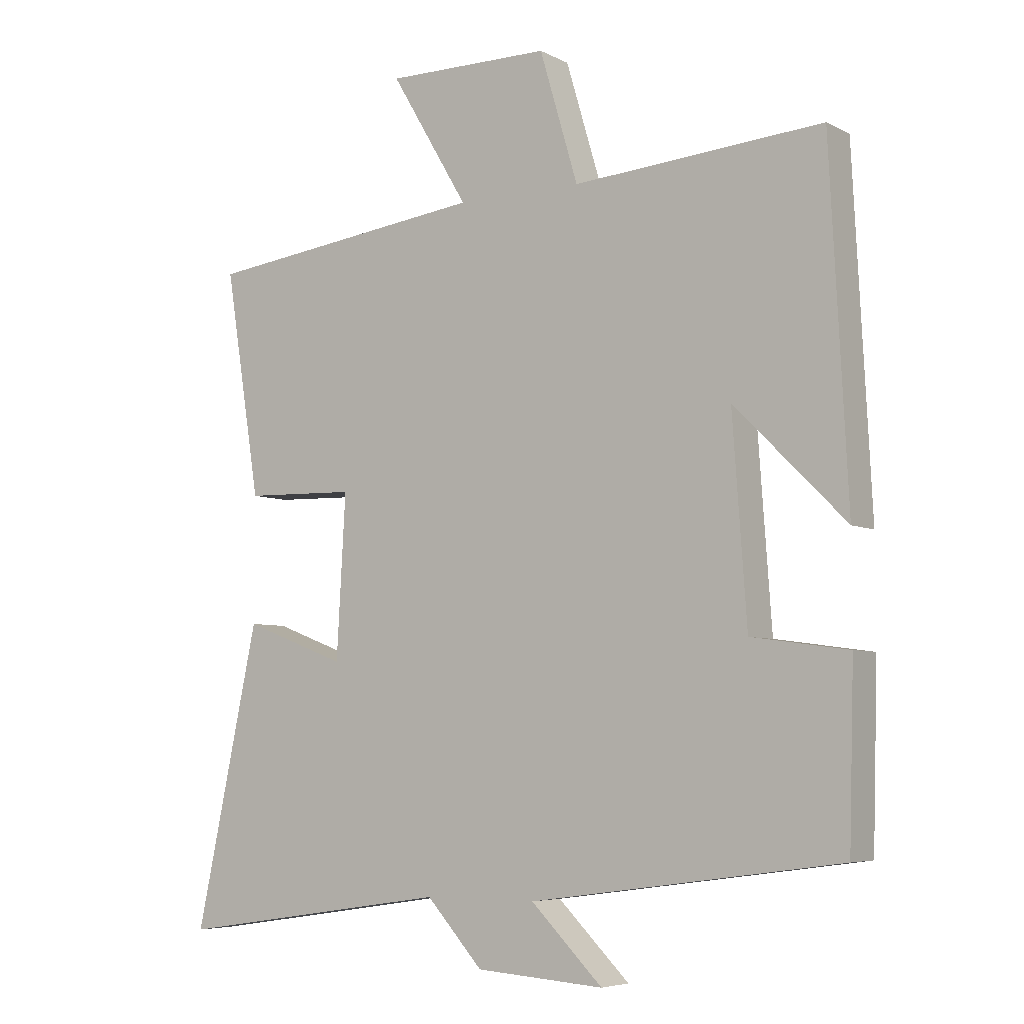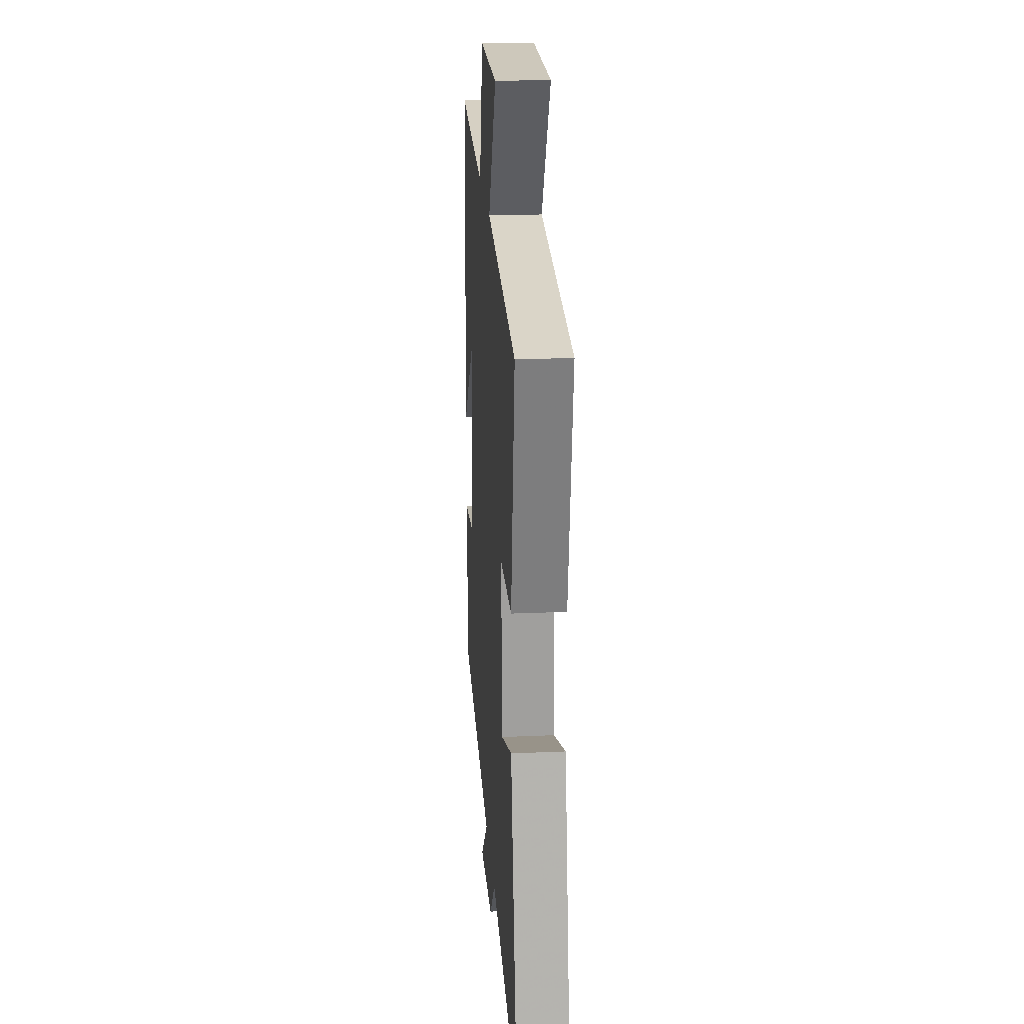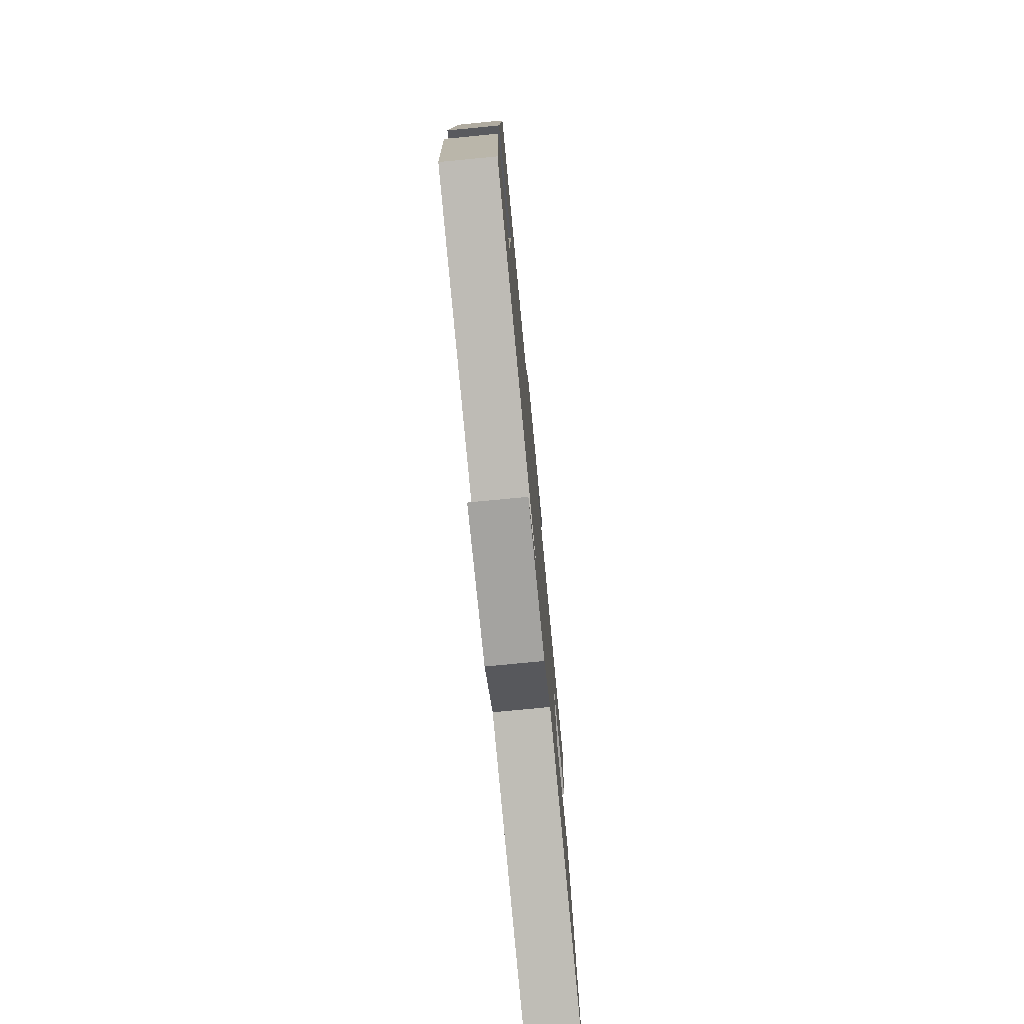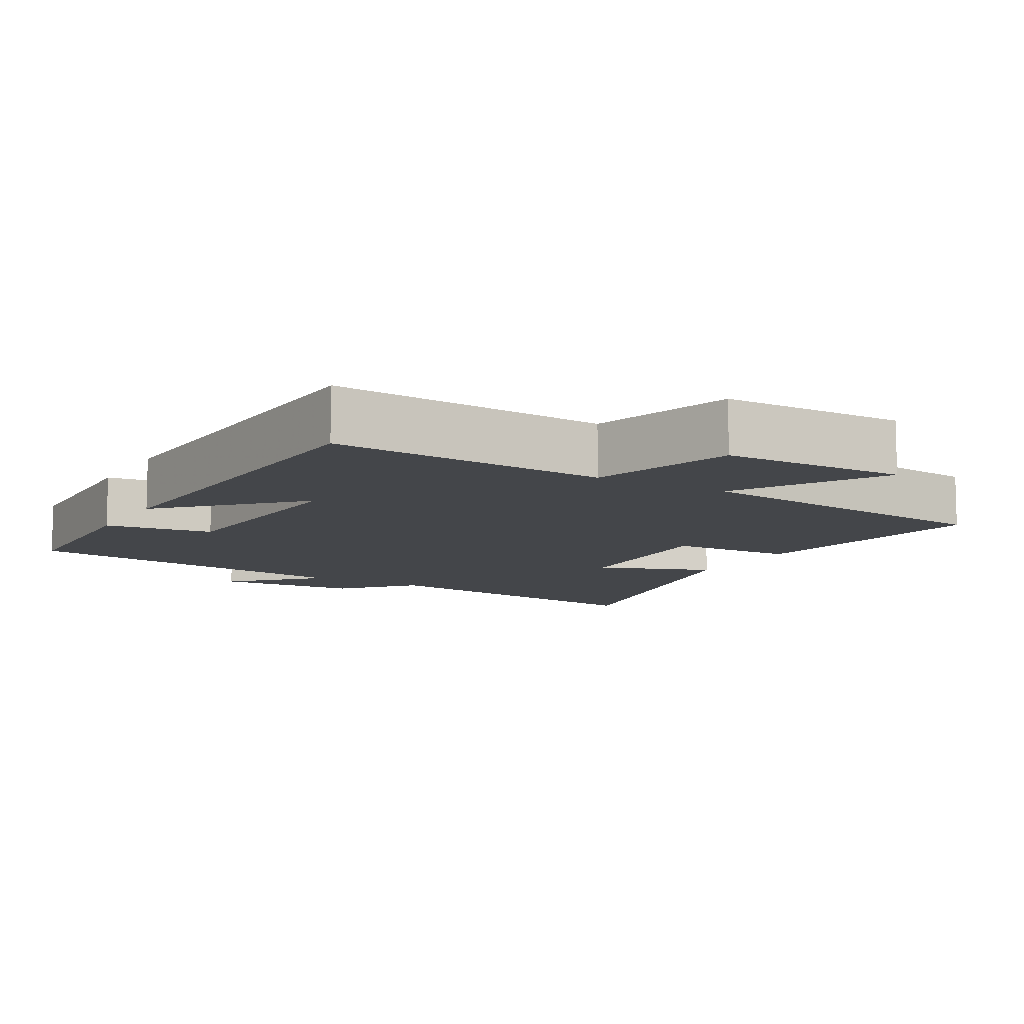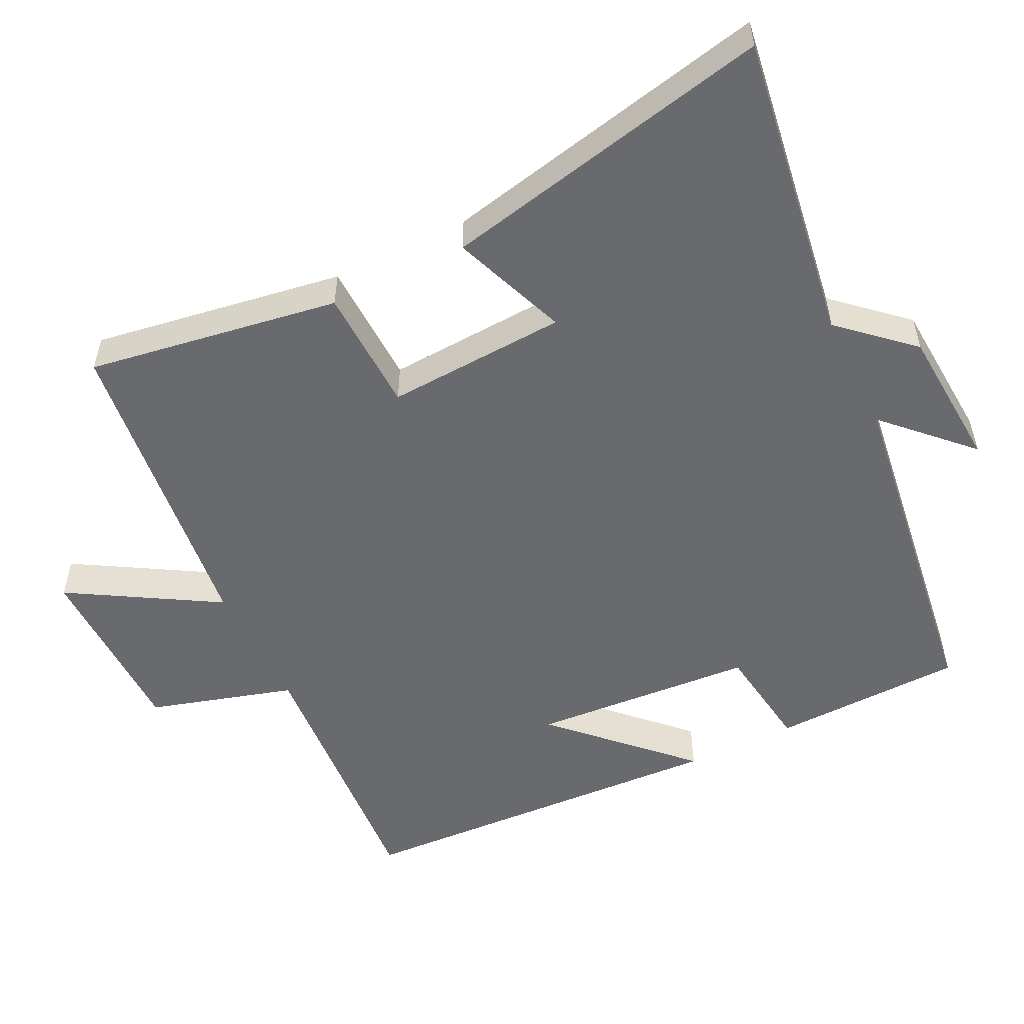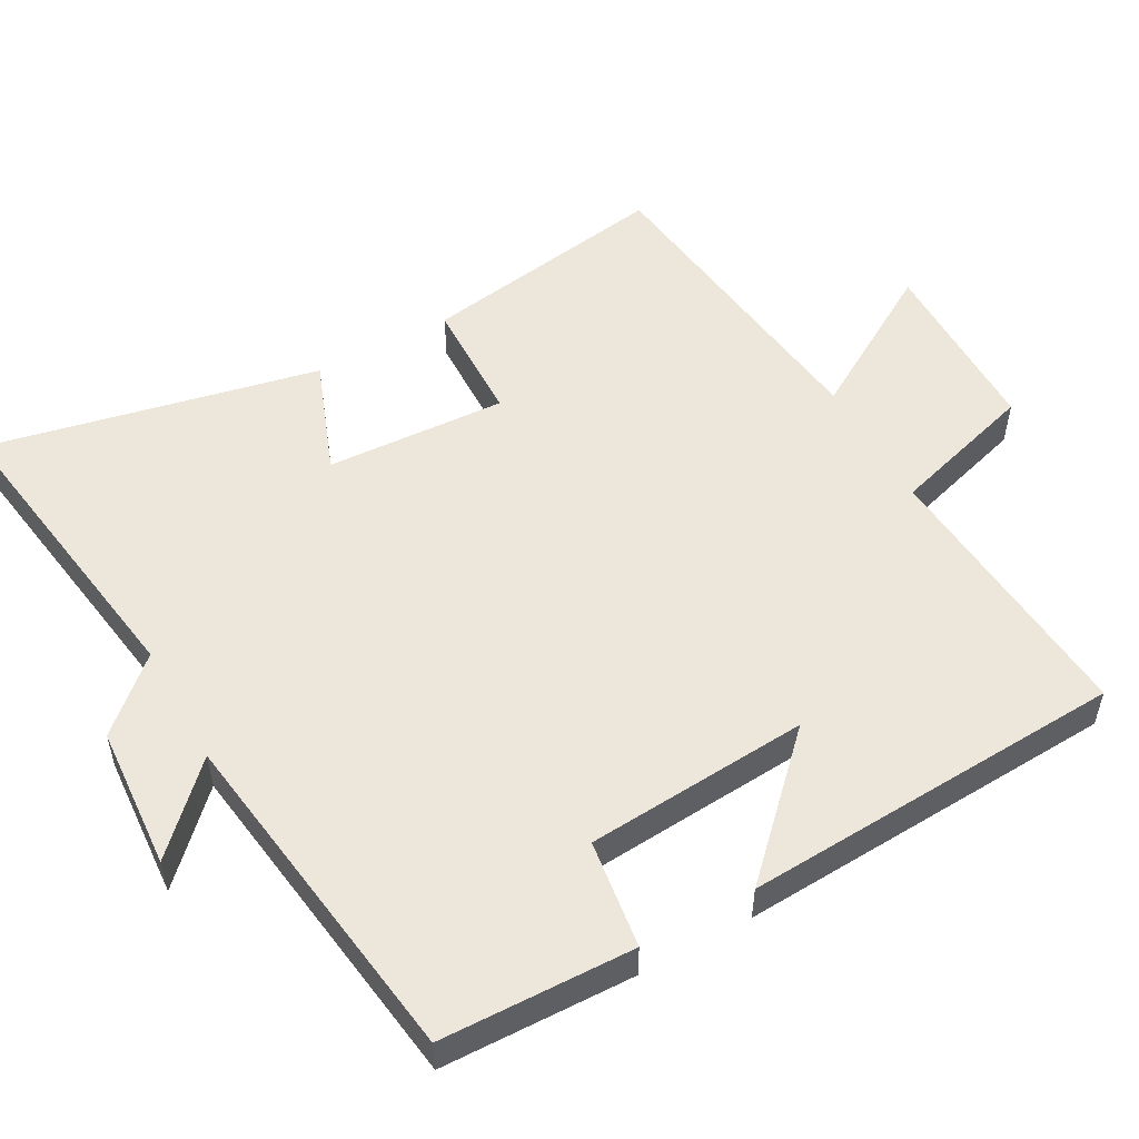
<metadata>
{"format":"obj","ext":"obj","renderer":"f3d","projection":"perspective","resolution":1024,"background":"white","views":[{"elev":-5.9,"azim":-145.9,"up":"+Z"},{"elev":22.2,"azim":85.7,"up":"+Z"},{"elev":-76.8,"azim":-84.5,"up":"+Z"},{"elev":-9.8,"azim":-29.8,"up":"+Y"},{"elev":-53.0,"azim":116.2,"up":"+Y"},{"elev":52.9,"azim":-119.1,"up":"+Y"}]}
</metadata>
<code>
v 0.599 0.07 -0.564
v 0.168 0.07 -0.5
v 0.08 0.07 -0.597
v -0.12 0.07 -0.611
v -0.008 0.07 -0.5
v -0.492 0.07 -0.434
v -0.5 0.07 -0.165
v -0.349 0.07 -0.144
v -0.327 0.07 0.168
v -0.5 0.07 -0.005
v -0.473 0.07 0.529
v -0.084 0.07 0.5
v -0.024 0.07 0.703
v 0.234 0.07 0.705
v 0.112 0.07 0.5
v 0.556 0.07 0.446
v 0.5 0.07 0.095
v 0.325 0.07 0.09
v 0.339 0.07 -0.162
v 0.5 0.07 -0.101
v 0.599 0 -0.564
v 0.168 0 -0.5
v 0.08 0 -0.597
v -0.12 0 -0.611
v -0.008 0 -0.5
v -0.492 0 -0.434
v -0.5 0 -0.165
v -0.349 0 -0.144
v -0.327 0 0.168
v -0.5 0 -0.005
v -0.473 0 0.529
v -0.084 0 0.5
v -0.024 0 0.703
v 0.234 0 0.705
v 0.112 0 0.5
v 0.556 0 0.446
v 0.5 0 0.095
v 0.325 0 0.09
v 0.339 0 -0.162
v 0.5 0 -0.101
f 19 20 1 2
f 18 19 2 3
f 15 16 17 18
f 15 18 3
f 12 13 14 15
f 12 15 3
f 9 10 11 12
f 8 9 12
f 5 6 7 8
f 5 8 12
f 3 4 5
f 3 5 12
f 22 21 40 39
f 23 22 39 38
f 38 37 36 35
f 23 38 35
f 35 34 33 32
f 23 35 32
f 32 31 30 29
f 32 29 28
f 28 27 26 25
f 32 28 25
f 25 24 23
f 32 25 23
f 1 21 22 2
f 2 22 23 3
f 3 23 24 4
f 4 24 25 5
f 5 25 26 6
f 6 26 27 7
f 7 27 28 8
f 8 28 29 9
f 9 29 30 10
f 10 30 31 11
f 11 31 32 12
f 12 32 33 13
f 13 33 34 14
f 14 34 35 15
f 15 35 36 16
f 16 36 37 17
f 17 37 38 18
f 18 38 39 19
f 19 39 40 20
f 20 40 21 1

</code>
